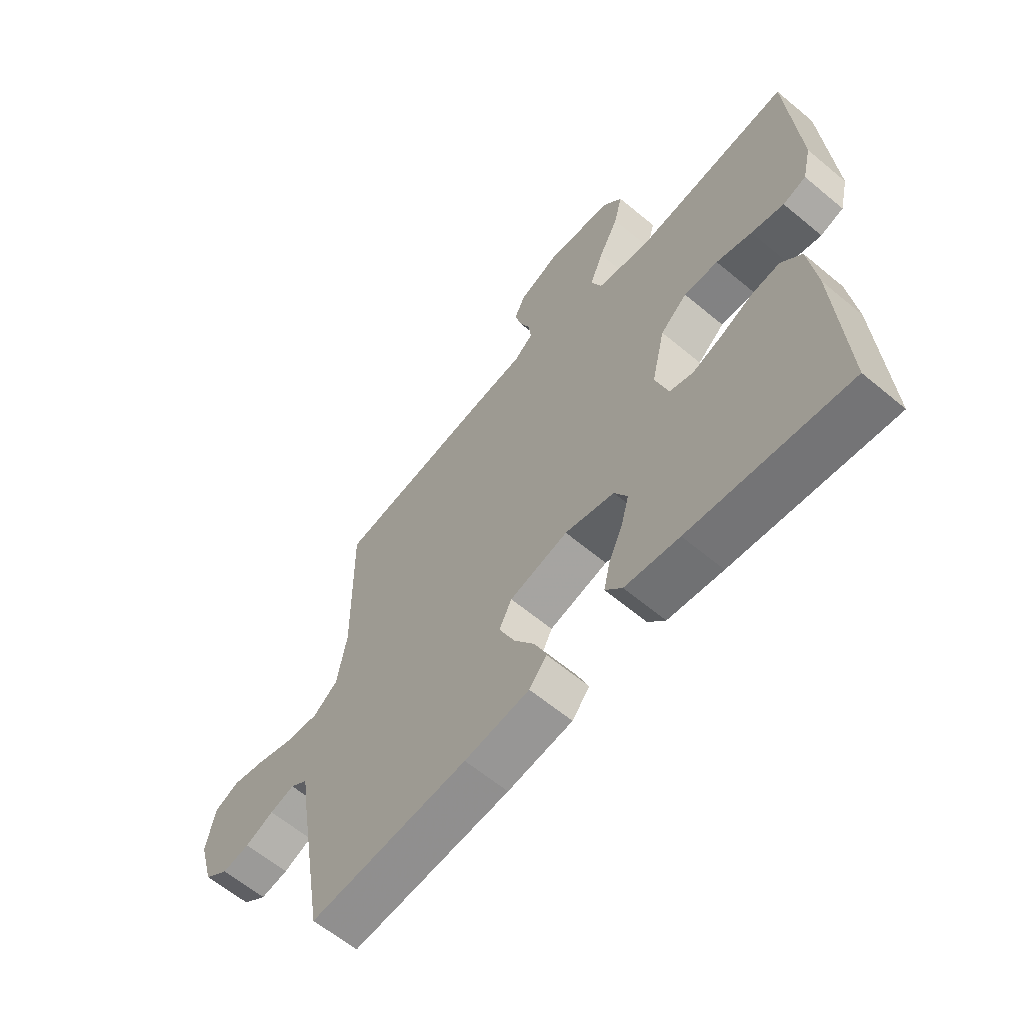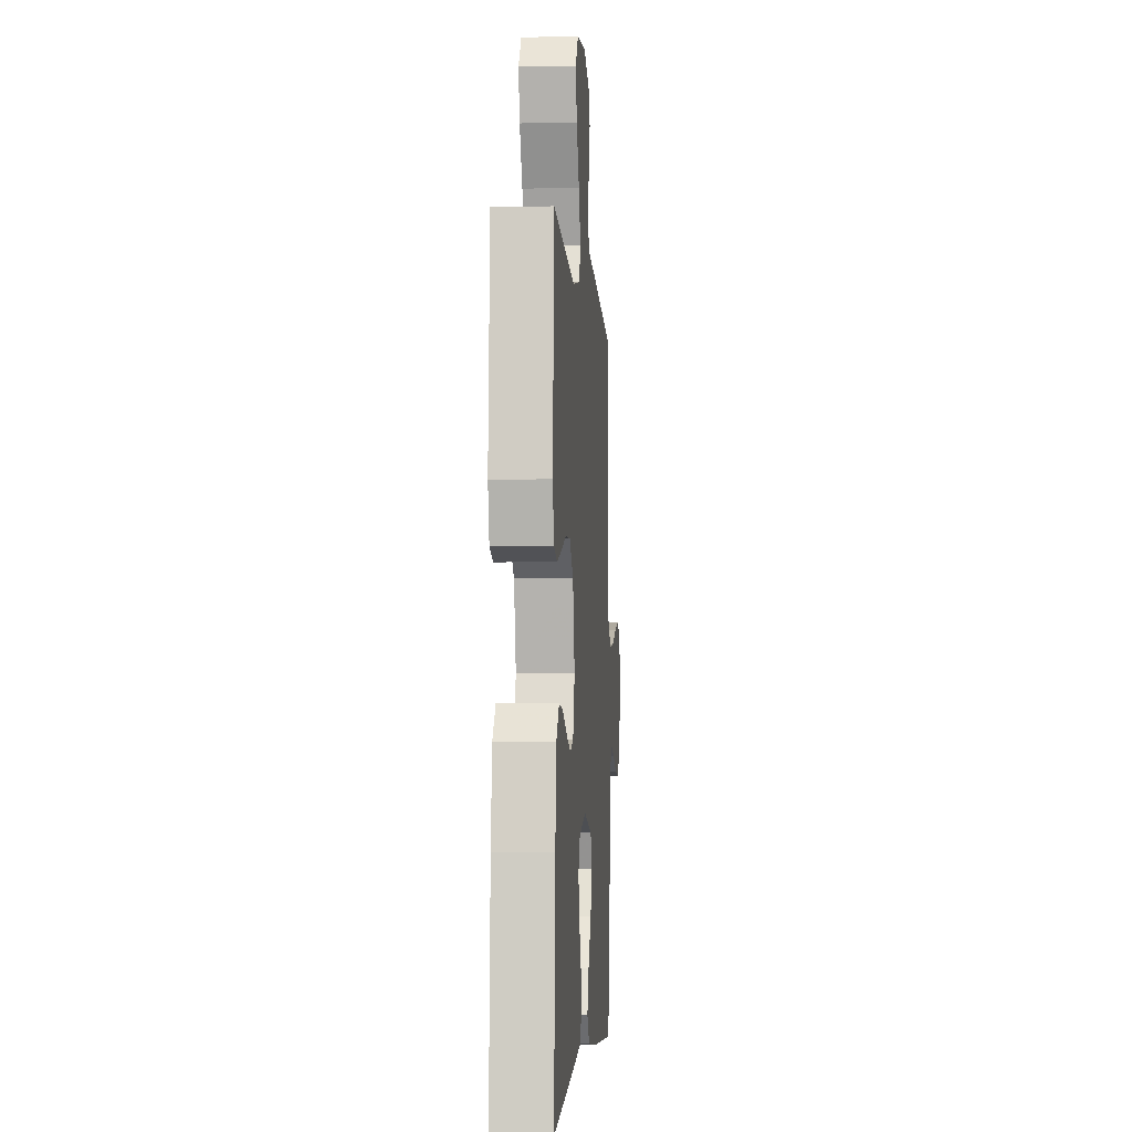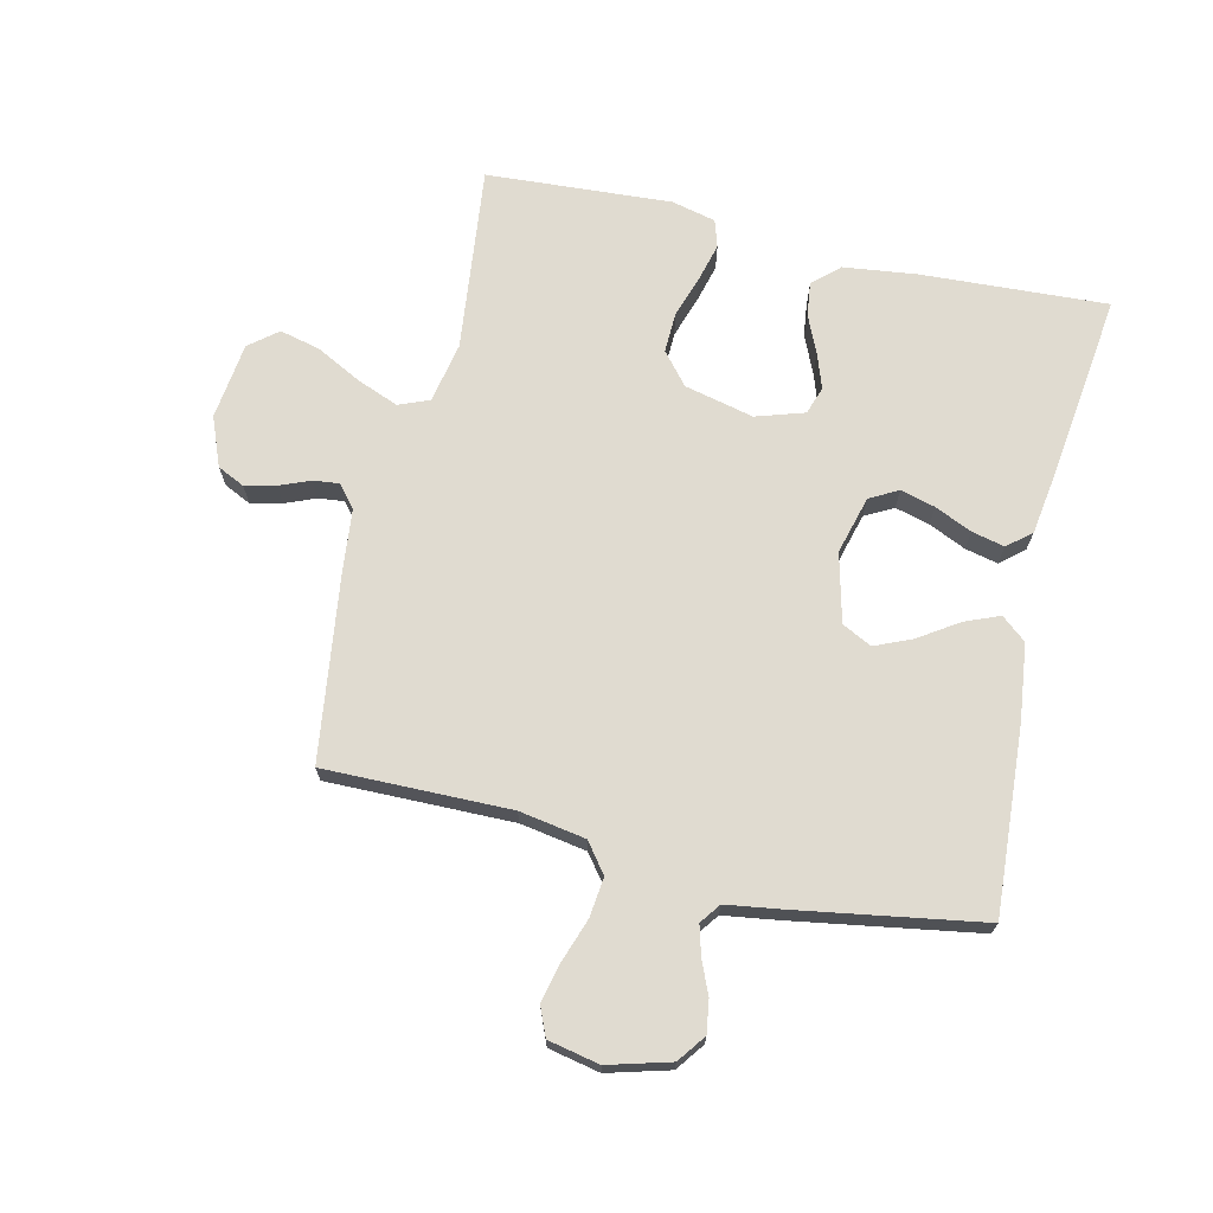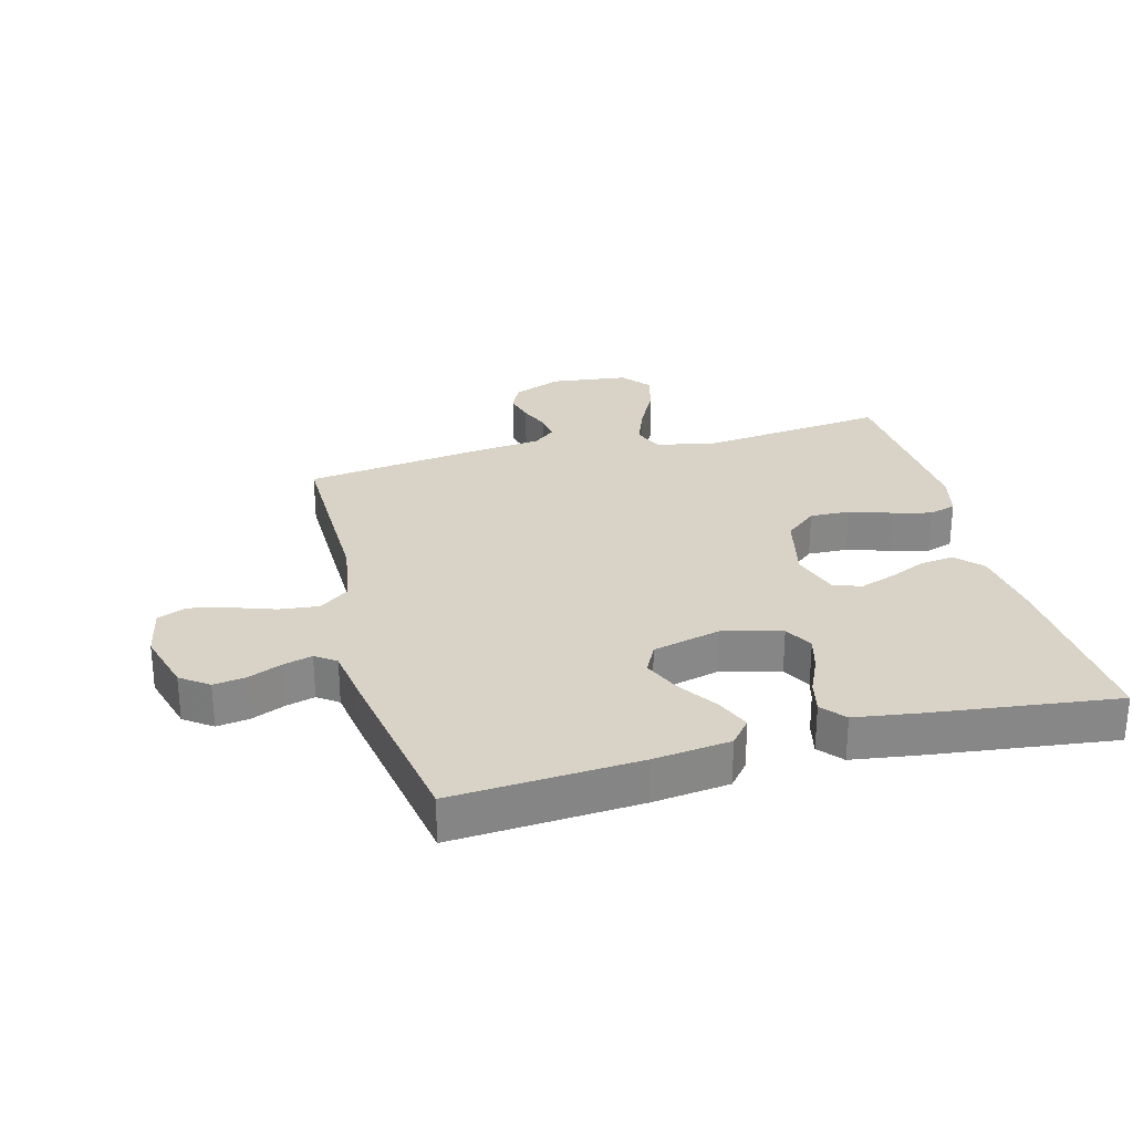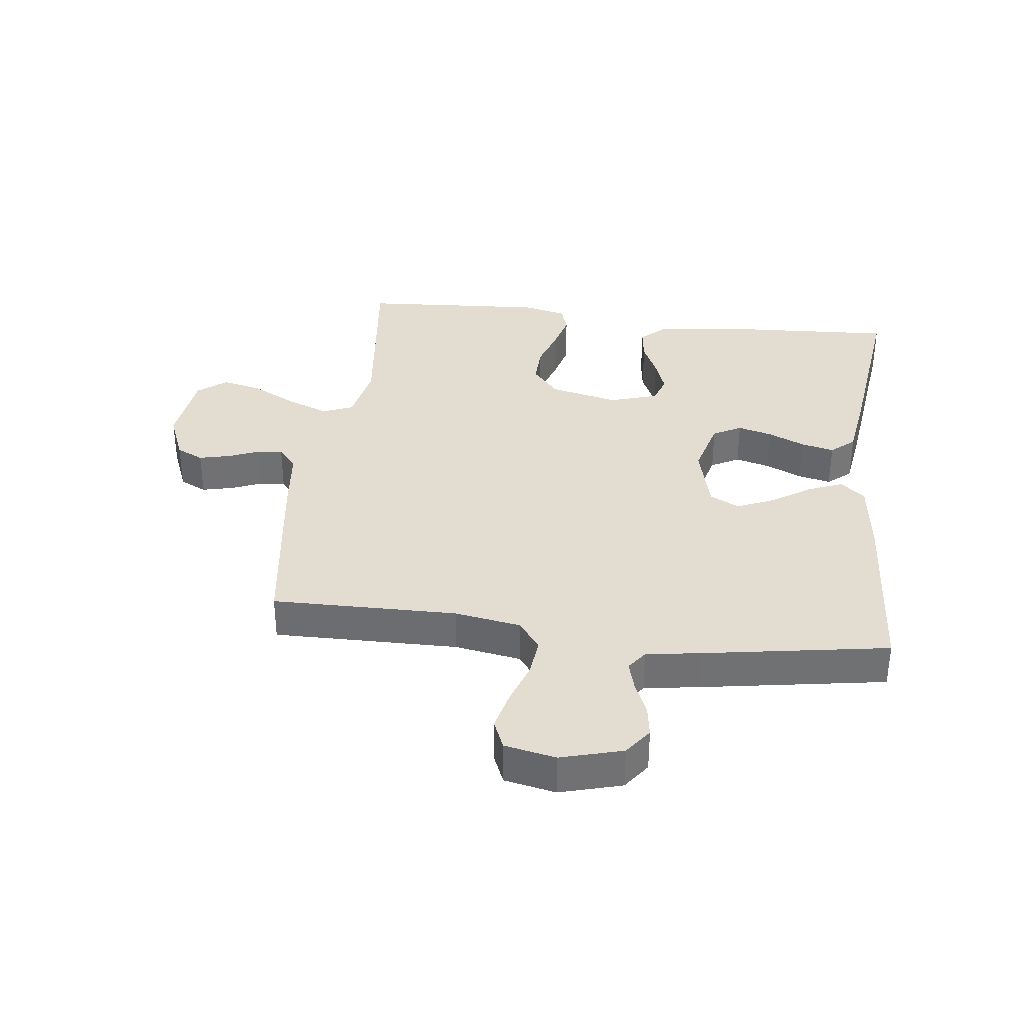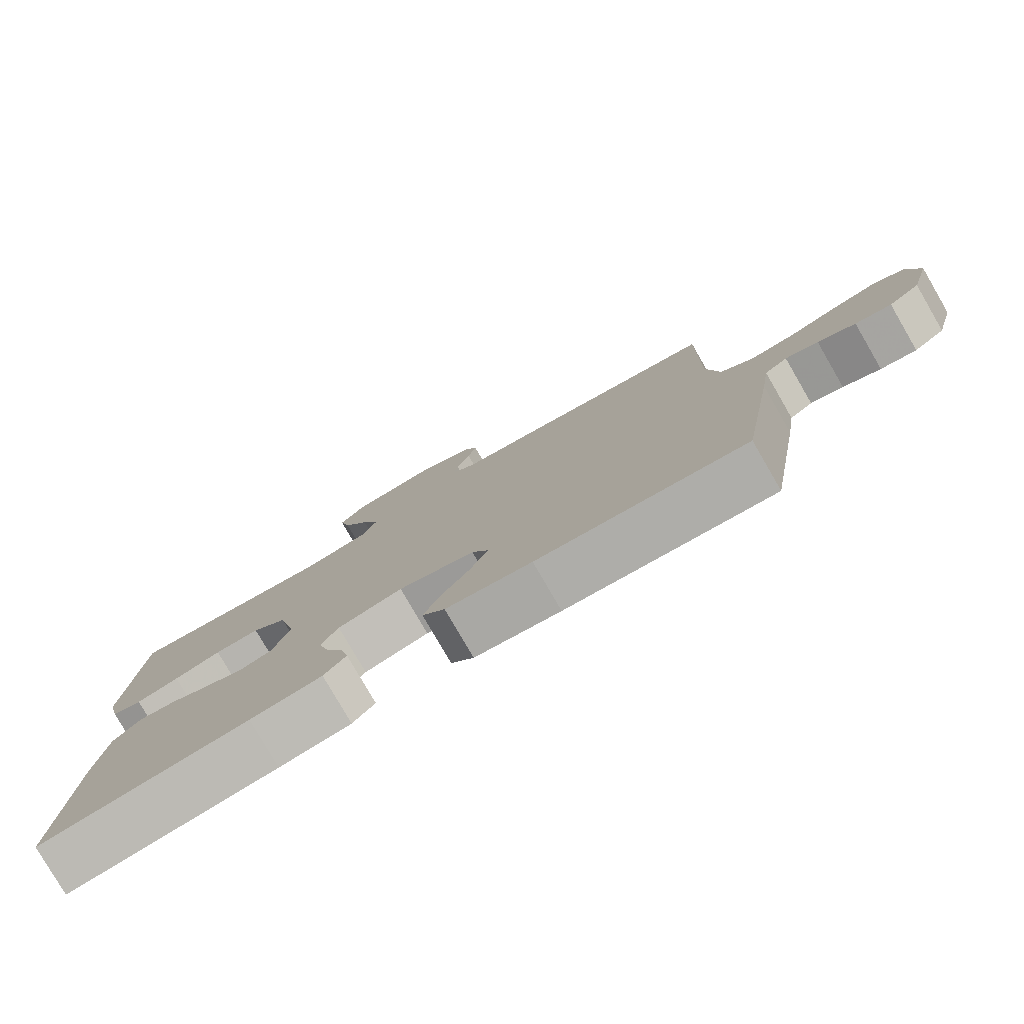
<metadata>
{"format":"obj","ext":"obj","renderer":"f3d","projection":"perspective","resolution":1024,"background":"white","views":[{"elev":-62.2,"azim":-130.2,"up":"+Z"},{"elev":-3.7,"azim":-85.8,"up":"+Z"},{"elev":70.0,"azim":103.2,"up":"+Y"},{"elev":27.9,"azim":165.2,"up":"+Y"},{"elev":35.1,"azim":97.0,"up":"+Y"},{"elev":-79.6,"azim":30.1,"up":"+Z"}]}
</metadata>
<code>
v 0.5 0.07 0.5
v 0.496 0.07 0.2
v 0.514 0.07 0.093
v 0.561 0.07 0.057
v 0.625 0.07 0.064
v 0.695 0.07 0.088
v 0.758 0.07 0.103
v 0.805 0.07 0.083
v 0.822 0.07 0
v 0.794 0.07 -0.1
v 0.749 0.07 -0.133
v 0.697 0.07 -0.125
v 0.643 0.07 -0.102
v 0.596 0.07 -0.089
v 0.563 0.07 -0.113
v 0.55 0.07 -0.2
v 0.5 0.07 -0.5
v 0.2 0.07 -0.48
v 0.077 0.07 -0.465
v 0.044 0.07 -0.425
v 0.067 0.07 -0.369
v 0.109 0.07 -0.306
v 0.135 0.07 -0.246
v 0.111 0.07 -0.198
v 0 0.07 -0.17
v -0.094 0.07 -0.195
v -0.119 0.07 -0.241
v -0.104 0.07 -0.297
v -0.077 0.07 -0.357
v -0.065 0.07 -0.41
v -0.097 0.07 -0.448
v -0.2 0.07 -0.463
v -0.5 0.07 -0.5
v -0.483 0.07 -0.2
v -0.468 0.07 -0.081
v -0.429 0.07 -0.039
v -0.374 0.07 -0.046
v -0.314 0.07 -0.073
v -0.257 0.07 -0.093
v -0.212 0.07 -0.078
v -0.187 0.07 0
v -0.213 0.07 0.112
v -0.264 0.07 0.155
v -0.329 0.07 0.153
v -0.397 0.07 0.131
v -0.459 0.07 0.115
v -0.503 0.07 0.129
v -0.52 0.07 0.2
v -0.5 0.07 0.5
v -0.2 0.07 0.465
v -0.102 0.07 0.484
v -0.082 0.07 0.533
v -0.108 0.07 0.6
v -0.146 0.07 0.673
v -0.162 0.07 0.739
v -0.125 0.07 0.785
v 0 0.07 0.8
v 0.079 0.07 0.768
v 0.1 0.07 0.724
v 0.088 0.07 0.674
v 0.068 0.07 0.625
v 0.063 0.07 0.583
v 0.099 0.07 0.553
v 0.2 0.07 0.542
v 0.5 0 0.5
v 0.496 0 0.2
v 0.514 0 0.093
v 0.561 0 0.057
v 0.625 0 0.064
v 0.695 0 0.088
v 0.758 0 0.103
v 0.805 0 0.083
v 0.822 0 0
v 0.794 0 -0.1
v 0.749 0 -0.133
v 0.697 0 -0.125
v 0.643 0 -0.102
v 0.596 0 -0.089
v 0.563 0 -0.113
v 0.55 0 -0.2
v 0.5 0 -0.5
v 0.2 0 -0.48
v 0.077 0 -0.465
v 0.044 0 -0.425
v 0.067 0 -0.369
v 0.109 0 -0.306
v 0.135 0 -0.246
v 0.111 0 -0.198
v 0 0 -0.17
v -0.094 0 -0.195
v -0.119 0 -0.241
v -0.104 0 -0.297
v -0.077 0 -0.357
v -0.065 0 -0.41
v -0.097 0 -0.448
v -0.2 0 -0.463
v -0.5 0 -0.5
v -0.483 0 -0.2
v -0.468 0 -0.081
v -0.429 0 -0.039
v -0.374 0 -0.046
v -0.314 0 -0.073
v -0.257 0 -0.093
v -0.212 0 -0.078
v -0.187 0 0
v -0.213 0 0.112
v -0.264 0 0.155
v -0.329 0 0.153
v -0.397 0 0.131
v -0.459 0 0.115
v -0.503 0 0.129
v -0.52 0 0.2
v -0.5 0 0.5
v -0.2 0 0.465
v -0.102 0 0.484
v -0.082 0 0.533
v -0.108 0 0.6
v -0.146 0 0.673
v -0.162 0 0.739
v -0.125 0 0.785
v 0 0 0.8
v 0.079 0 0.768
v 0.1 0 0.724
v 0.088 0 0.674
v 0.068 0 0.625
v 0.063 0 0.583
v 0.099 0 0.553
v 0.2 0 0.542
f 63 64 1 2
f 62 63 2 3
f 58 59 60 61
f 58 61 62
f 57 58 62
f 56 57 62
f 53 54 55 56
f 52 53 56 62
f 51 52 62 3
f 47 48 49 50
f 44 45 46 47
f 44 47 50 51
f 35 36 37 38
f 35 38 39
f 34 35 39
f 33 34 39 40
f 31 32 33 40
f 28 29 30 31
f 27 28 31 40
f 19 20 21 22
f 19 22 23
f 18 19 23
f 15 16 17 18
f 15 18 23
f 14 15 23 24
f 10 11 12 13
f 10 13 14
f 9 10 14
f 5 6 7 8
f 4 5 8 9
f 51 3 4
f 43 44 51
f 42 43 51 4
f 41 42 4 9
f 26 27 40 41
f 25 26 41
f 24 25 41
f 9 14 24 41
f 66 65 128 127
f 67 66 127 126
f 125 124 123 122
f 126 125 122
f 126 122 121
f 126 121 120
f 120 119 118 117
f 126 120 117 116
f 67 126 116 115
f 114 113 112 111
f 111 110 109 108
f 115 114 111 108
f 102 101 100 99
f 103 102 99
f 103 99 98
f 104 103 98 97
f 104 97 96 95
f 95 94 93 92
f 104 95 92 91
f 86 85 84 83
f 87 86 83
f 87 83 82
f 82 81 80 79
f 87 82 79
f 88 87 79 78
f 77 76 75 74
f 78 77 74
f 78 74 73
f 72 71 70 69
f 73 72 69 68
f 68 67 115
f 115 108 107
f 68 115 107 106
f 73 68 106 105
f 105 104 91 90
f 105 90 89
f 105 89 88
f 105 88 78 73
f 1 65 66 2
f 2 66 67 3
f 3 67 68 4
f 4 68 69 5
f 5 69 70 6
f 6 70 71 7
f 7 71 72 8
f 8 72 73 9
f 9 73 74 10
f 10 74 75 11
f 11 75 76 12
f 12 76 77 13
f 13 77 78 14
f 14 78 79 15
f 15 79 80 16
f 16 80 81 17
f 17 81 82 18
f 18 82 83 19
f 19 83 84 20
f 20 84 85 21
f 21 85 86 22
f 22 86 87 23
f 23 87 88 24
f 24 88 89 25
f 25 89 90 26
f 26 90 91 27
f 27 91 92 28
f 28 92 93 29
f 29 93 94 30
f 30 94 95 31
f 31 95 96 32
f 32 96 97 33
f 33 97 98 34
f 34 98 99 35
f 35 99 100 36
f 36 100 101 37
f 37 101 102 38
f 38 102 103 39
f 39 103 104 40
f 40 104 105 41
f 41 105 106 42
f 42 106 107 43
f 43 107 108 44
f 44 108 109 45
f 45 109 110 46
f 46 110 111 47
f 47 111 112 48
f 48 112 113 49
f 49 113 114 50
f 50 114 115 51
f 51 115 116 52
f 52 116 117 53
f 53 117 118 54
f 54 118 119 55
f 55 119 120 56
f 56 120 121 57
f 57 121 122 58
f 58 122 123 59
f 59 123 124 60
f 60 124 125 61
f 61 125 126 62
f 62 126 127 63
f 63 127 128 64
f 64 128 65 1

</code>
